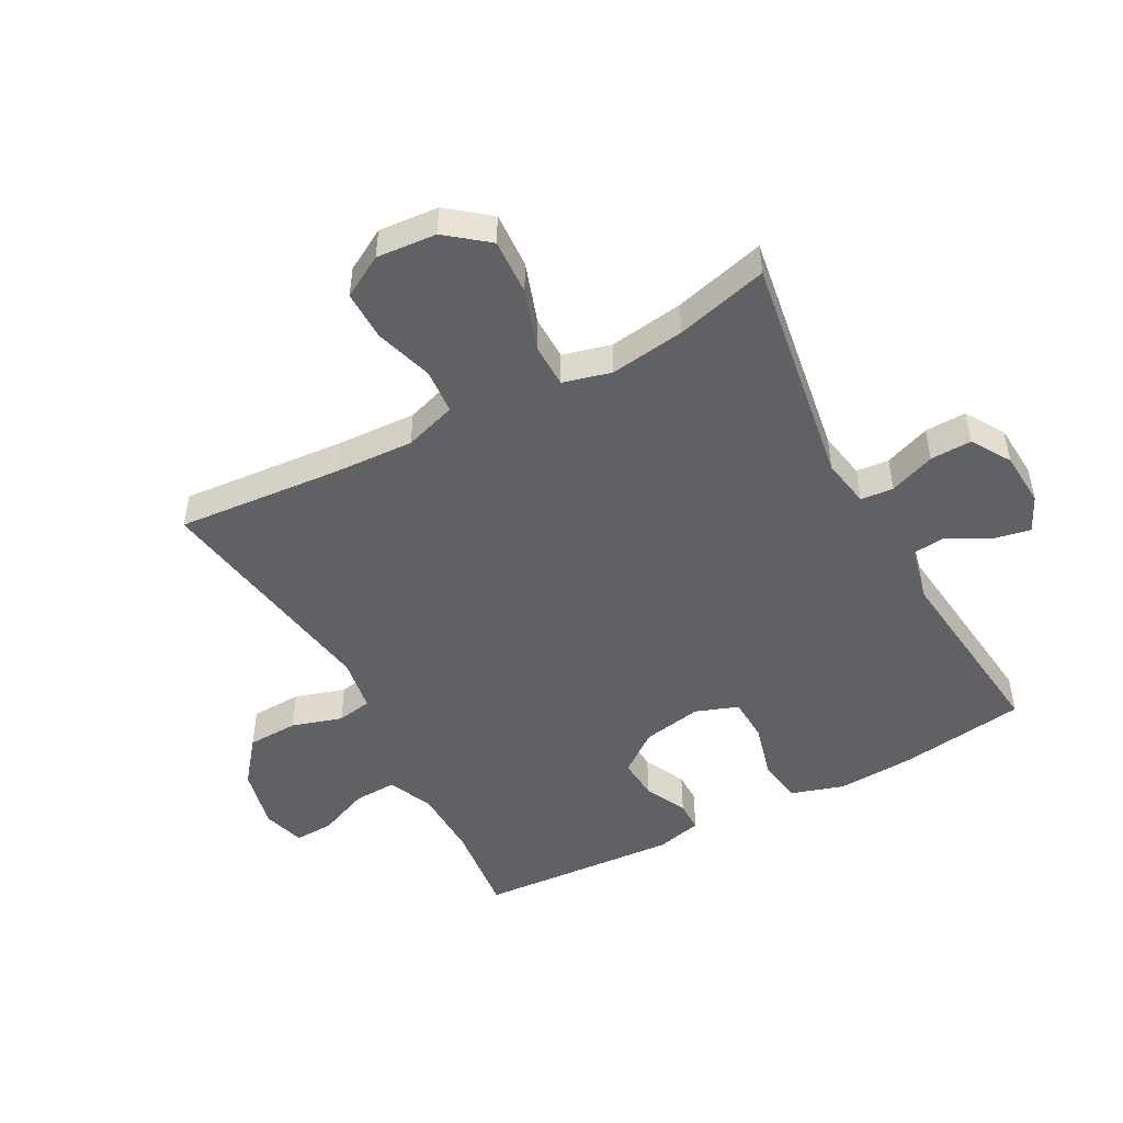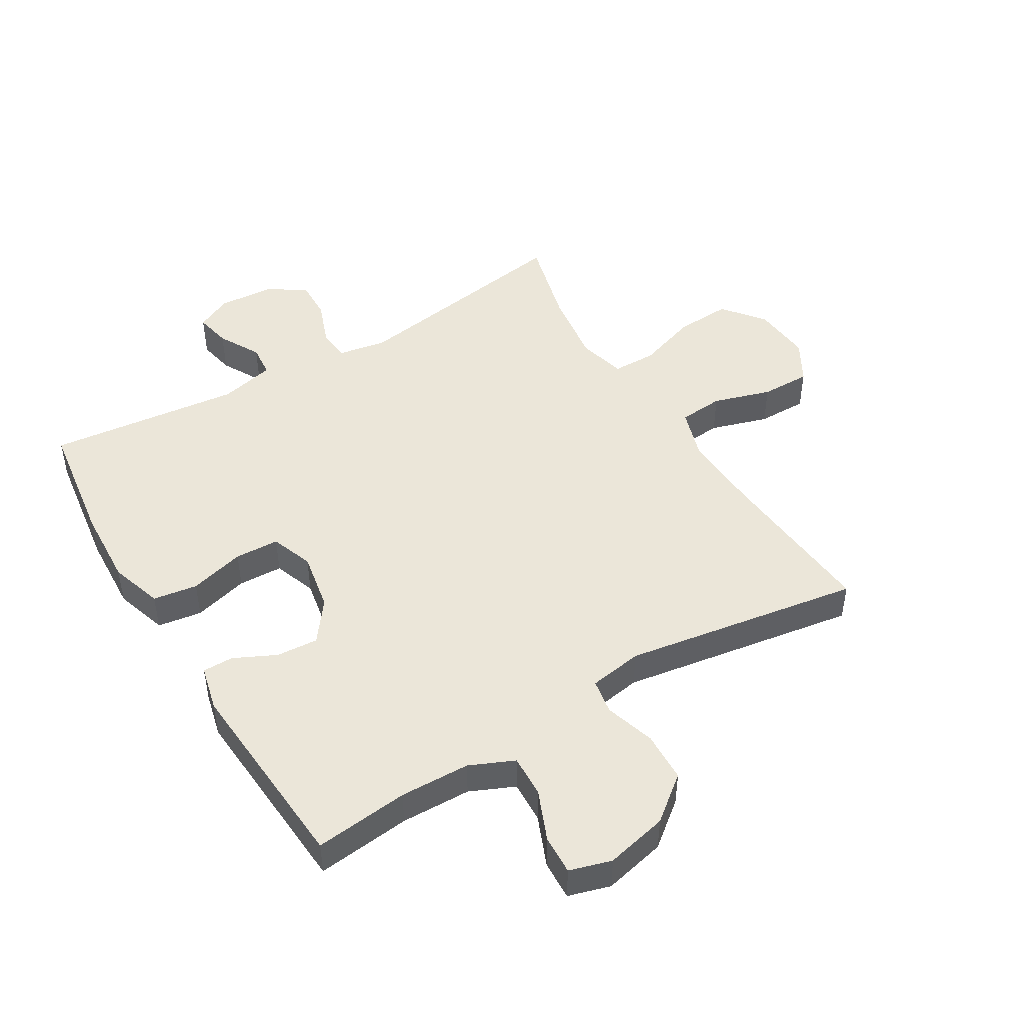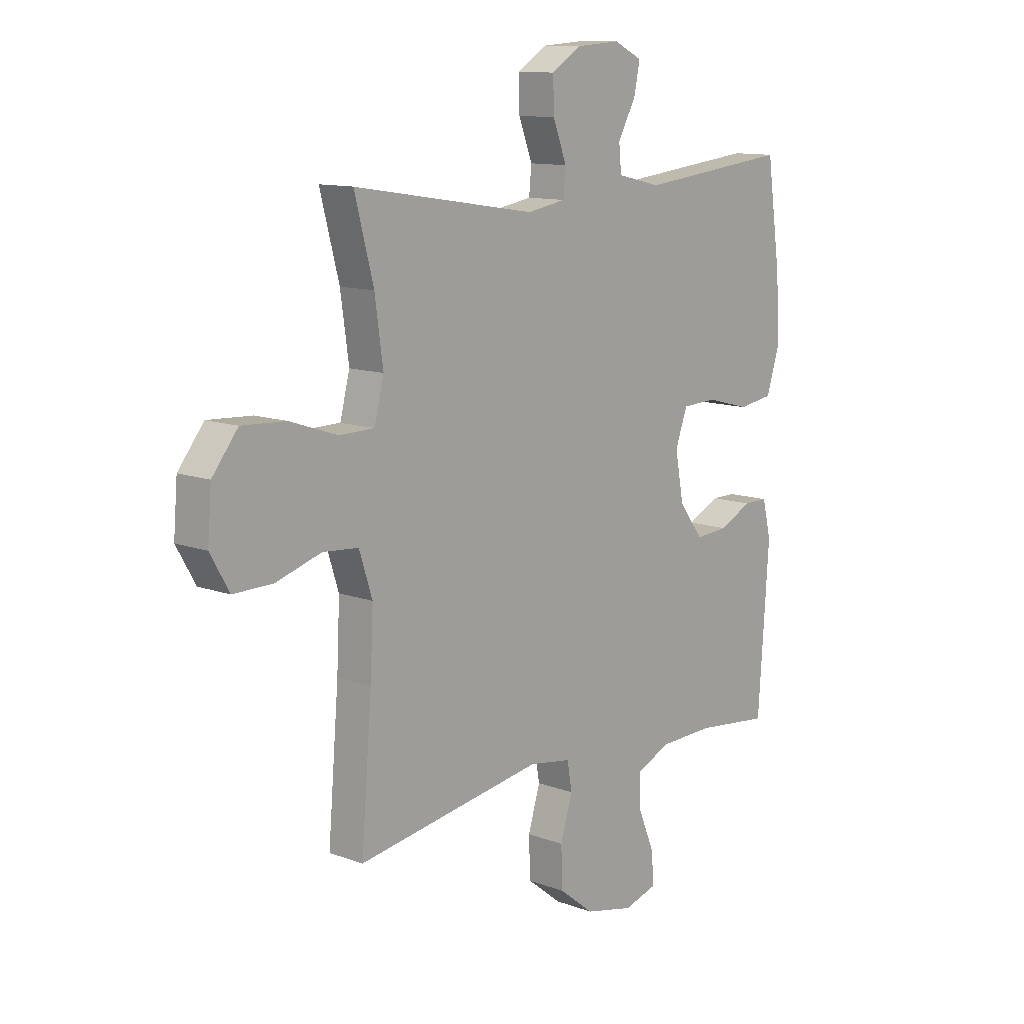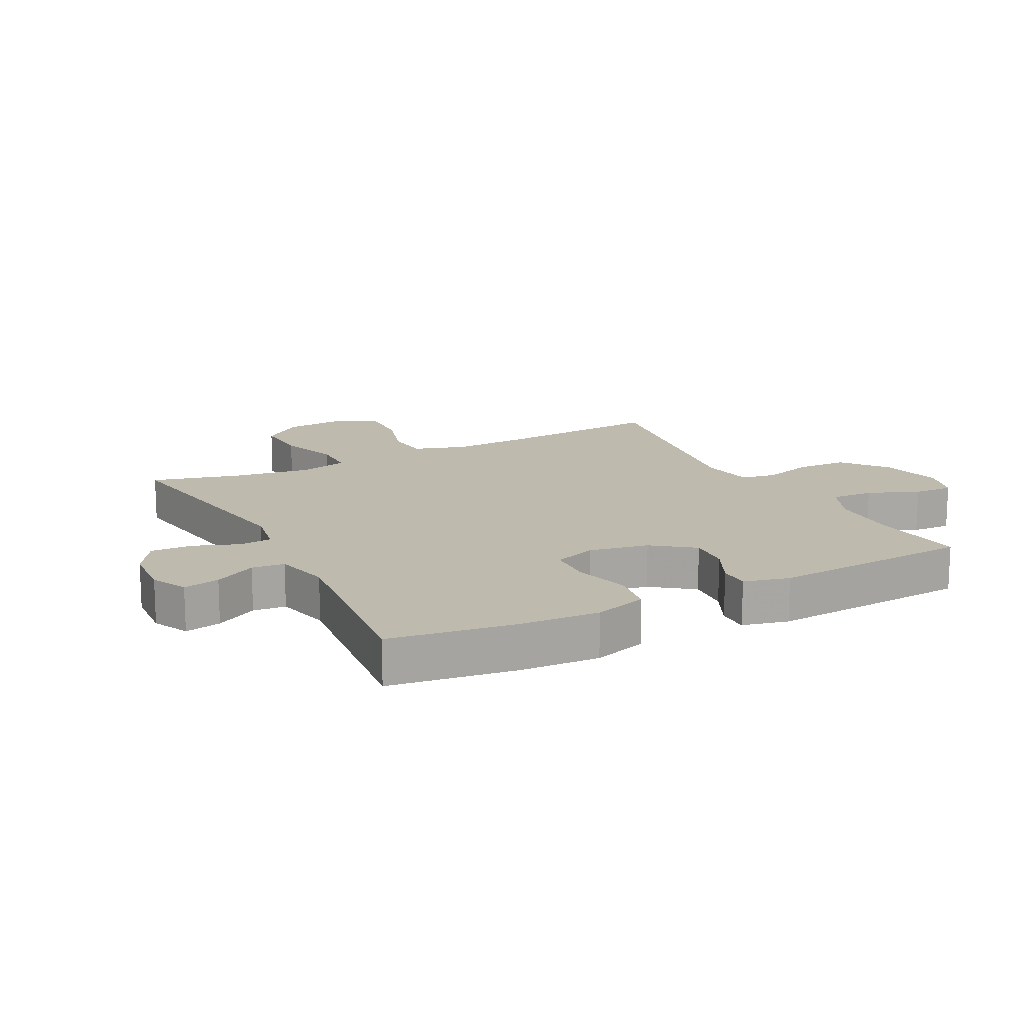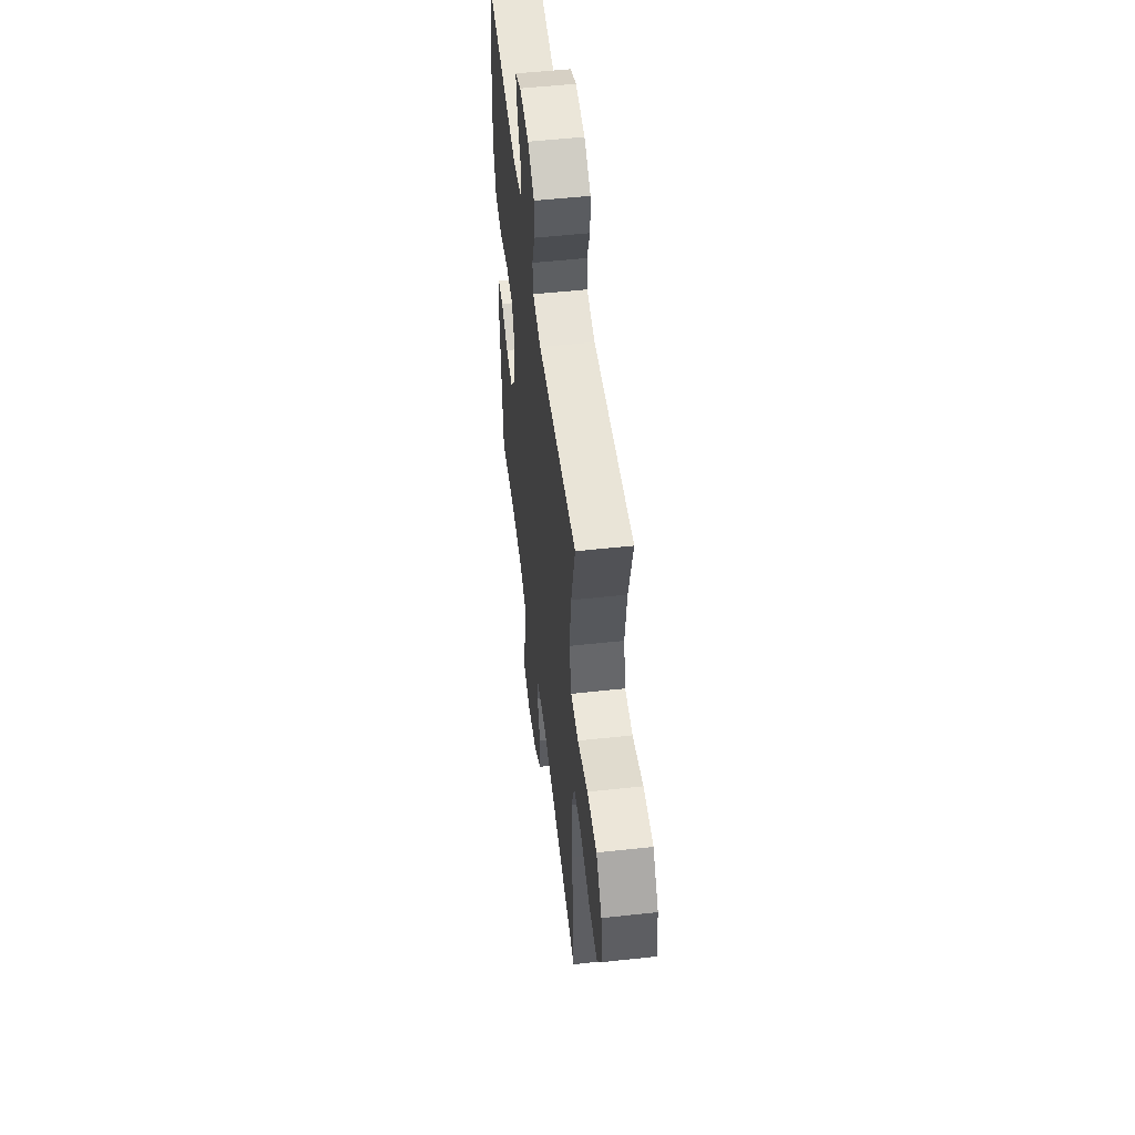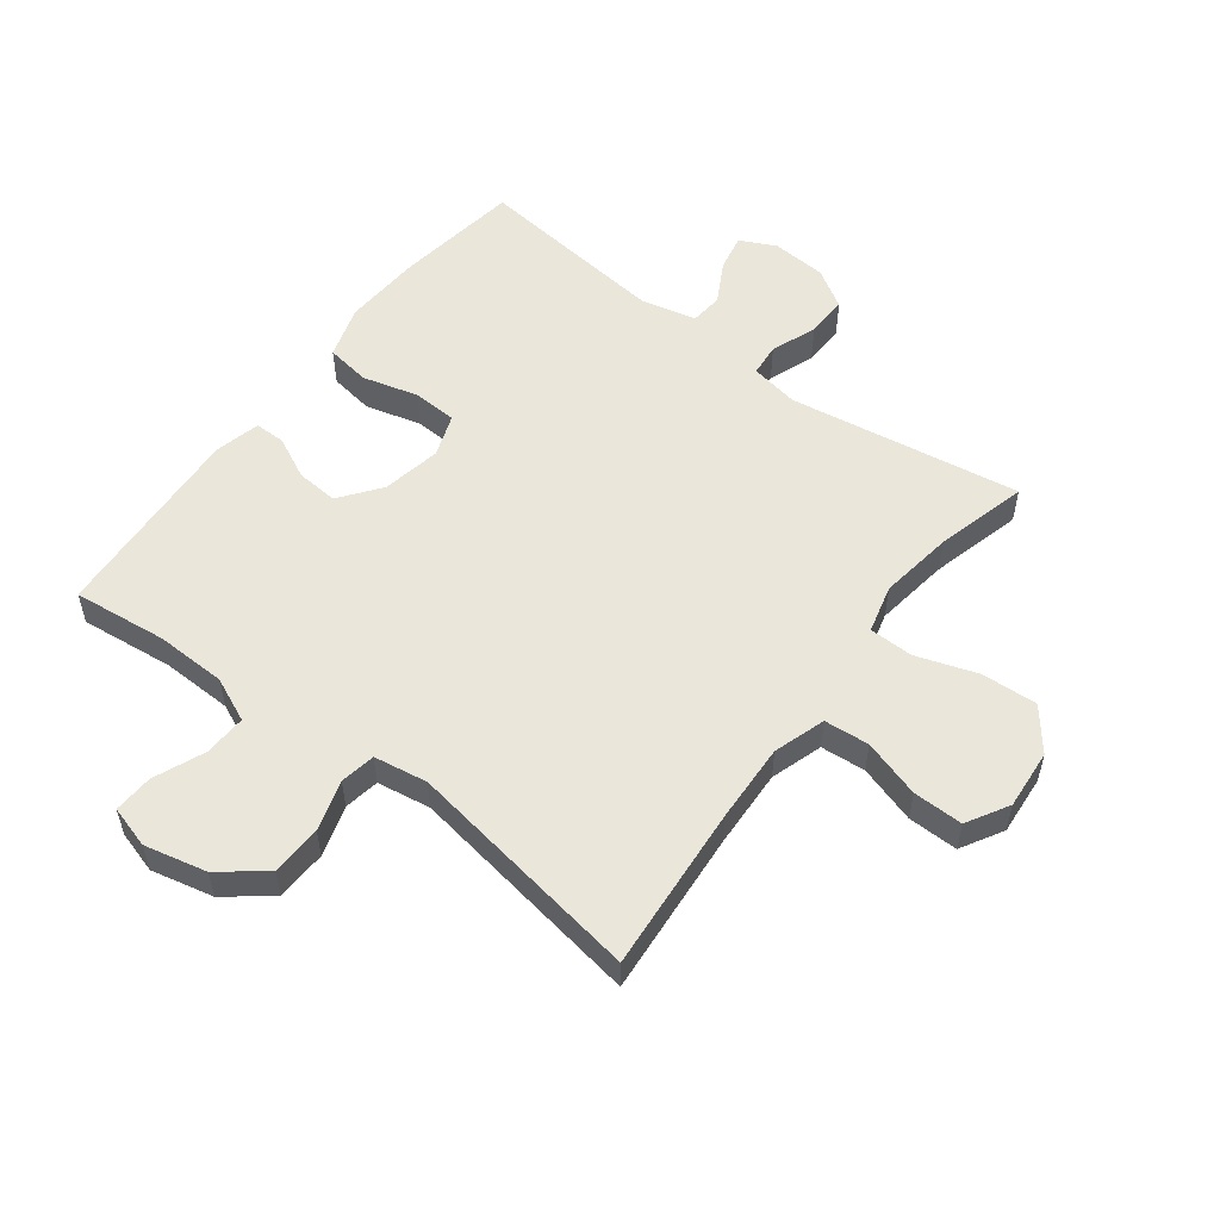
<metadata>
{"format":"obj","ext":"obj","renderer":"f3d","projection":"perspective","resolution":1024,"background":"white","views":[{"elev":-48.8,"azim":-61.7,"up":"+Y"},{"elev":47.1,"azim":148.9,"up":"+Y"},{"elev":11.8,"azim":-48.5,"up":"+Z"},{"elev":15.4,"azim":62.6,"up":"+Y"},{"elev":52.9,"azim":-96.7,"up":"+Z"},{"elev":54.7,"azim":-142.8,"up":"+Y"}]}
</metadata>
<code>
v -0.5 0.07 -0.5
v -0.478 0.07 -0.231
v -0.472 0.07 -0.103
v -0.499 0.07 -0.019
v -0.572 0.07 -0.013
v -0.666 0.07 -0.042
v -0.747 0.07 -0.043
v -0.786 0.07 0.025
v -0.778 0.07 0.122
v -0.725 0.07 0.189
v -0.634 0.07 0.184
v -0.536 0.07 0.151
v -0.464 0.07 0.152
v -0.444 0.07 0.23
v -0.461 0.07 0.351
v -0.5 0.07 0.5
v -0.124 0.07 0.441
v -0.045 0.07 0.455
v -0.04 0.07 0.508
v -0.068 0.07 0.582
v -0.07 0.07 0.649
v -0.007 0.07 0.688
v 0.082 0.07 0.694
v 0.14 0.07 0.666
v 0.128 0.07 0.607
v 0.091 0.07 0.539
v 0.096 0.07 0.486
v 0.186 0.07 0.465
v 0.5 0.07 0.5
v 0.529 0.07 0.297
v 0.536 0.07 0.169
v 0.509 0.07 0.083
v 0.437 0.07 0.072
v 0.347 0.07 0.096
v 0.275 0.07 0.093
v 0.25 0.07 0.024
v 0.268 0.07 -0.072
v 0.318 0.07 -0.138
v 0.386 0.07 -0.133
v 0.454 0.07 -0.1
v 0.504 0.07 -0.1
v 0.522 0.07 -0.174
v 0.5 0.07 -0.5
v 0.347 0.07 -0.483
v 0.233 0.07 -0.486
v 0.161 0.07 -0.518
v 0.164 0.07 -0.587
v 0.198 0.07 -0.669
v 0.201 0.07 -0.733
v 0.133 0.07 -0.753
v 0.032 0.07 -0.73
v -0.04 0.07 -0.673
v -0.043 0.07 -0.591
v -0.018 0.07 -0.509
v -0.028 0.07 -0.452
v -0.115 0.07 -0.438
v -0.5 0 -0.5
v -0.478 0 -0.231
v -0.472 0 -0.103
v -0.499 0 -0.019
v -0.572 0 -0.013
v -0.666 0 -0.042
v -0.747 0 -0.043
v -0.786 0 0.025
v -0.778 0 0.122
v -0.725 0 0.189
v -0.634 0 0.184
v -0.536 0 0.151
v -0.464 0 0.152
v -0.444 0 0.23
v -0.461 0 0.351
v -0.5 0 0.5
v -0.124 0 0.441
v -0.045 0 0.455
v -0.04 0 0.508
v -0.068 0 0.582
v -0.07 0 0.649
v -0.007 0 0.688
v 0.082 0 0.694
v 0.14 0 0.666
v 0.128 0 0.607
v 0.091 0 0.539
v 0.096 0 0.486
v 0.186 0 0.465
v 0.5 0 0.5
v 0.529 0 0.297
v 0.536 0 0.169
v 0.509 0 0.083
v 0.437 0 0.072
v 0.347 0 0.096
v 0.275 0 0.093
v 0.25 0 0.024
v 0.268 0 -0.072
v 0.318 0 -0.138
v 0.386 0 -0.133
v 0.454 0 -0.1
v 0.504 0 -0.1
v 0.522 0 -0.174
v 0.5 0 -0.5
v 0.347 0 -0.483
v 0.233 0 -0.486
v 0.161 0 -0.518
v 0.164 0 -0.587
v 0.198 0 -0.669
v 0.201 0 -0.733
v 0.133 0 -0.753
v 0.032 0 -0.73
v -0.04 0 -0.673
v -0.043 0 -0.591
v -0.018 0 -0.509
v -0.028 0 -0.452
v -0.115 0 -0.438
f 52 53 54
f 51 52 54
f 50 51 54
f 49 50 54
f 48 49 54
f 47 48 54
f 46 47 54 55
f 45 46 55
f 44 45 55 56
f 42 43 44
f 41 42 44
f 40 41 44
f 39 40 44
f 38 39 44 56
f 32 33 34
f 31 32 34
f 30 31 34
f 29 30 34
f 28 29 34
f 27 28 34 35
f 24 25 26
f 23 24 26
f 22 23 26
f 21 22 26
f 20 21 26
f 19 20 26
f 18 19 26 27
f 15 16 17
f 14 15 17 18
f 27 35 36
f 18 27 36
f 14 18 36
f 13 14 36
f 10 11 12
f 9 10 12
f 8 9 12
f 7 8 12
f 6 7 12
f 5 6 12
f 56 1 2
f 38 56 2
f 37 38 2
f 13 36 37
f 12 13 37
f 5 12 37
f 4 5 37
f 3 4 37
f 2 3 37
f 110 109 108
f 110 108 107
f 110 107 106
f 110 106 105
f 110 105 104
f 110 104 103
f 111 110 103 102
f 111 102 101
f 112 111 101 100
f 100 99 98
f 100 98 97
f 100 97 96
f 100 96 95
f 112 100 95 94
f 90 89 88
f 90 88 87
f 90 87 86
f 90 86 85
f 90 85 84
f 91 90 84 83
f 82 81 80
f 82 80 79
f 82 79 78
f 82 78 77
f 82 77 76
f 82 76 75
f 83 82 75 74
f 73 72 71
f 74 73 71 70
f 92 91 83
f 92 83 74
f 92 74 70
f 92 70 69
f 68 67 66
f 68 66 65
f 68 65 64
f 68 64 63
f 68 63 62
f 68 62 61
f 58 57 112
f 58 112 94
f 58 94 93
f 93 92 69
f 93 69 68
f 93 68 61
f 93 61 60
f 93 60 59
f 93 59 58
f 1 57 58 2
f 2 58 59 3
f 3 59 60 4
f 4 60 61 5
f 5 61 62 6
f 6 62 63 7
f 7 63 64 8
f 8 64 65 9
f 9 65 66 10
f 10 66 67 11
f 11 67 68 12
f 12 68 69 13
f 13 69 70 14
f 14 70 71 15
f 15 71 72 16
f 16 72 73 17
f 17 73 74 18
f 18 74 75 19
f 19 75 76 20
f 20 76 77 21
f 21 77 78 22
f 22 78 79 23
f 23 79 80 24
f 24 80 81 25
f 25 81 82 26
f 26 82 83 27
f 27 83 84 28
f 28 84 85 29
f 29 85 86 30
f 30 86 87 31
f 31 87 88 32
f 32 88 89 33
f 33 89 90 34
f 34 90 91 35
f 35 91 92 36
f 36 92 93 37
f 37 93 94 38
f 38 94 95 39
f 39 95 96 40
f 40 96 97 41
f 41 97 98 42
f 42 98 99 43
f 43 99 100 44
f 44 100 101 45
f 45 101 102 46
f 46 102 103 47
f 47 103 104 48
f 48 104 105 49
f 49 105 106 50
f 50 106 107 51
f 51 107 108 52
f 52 108 109 53
f 53 109 110 54
f 54 110 111 55
f 55 111 112 56
f 56 112 57 1

</code>
